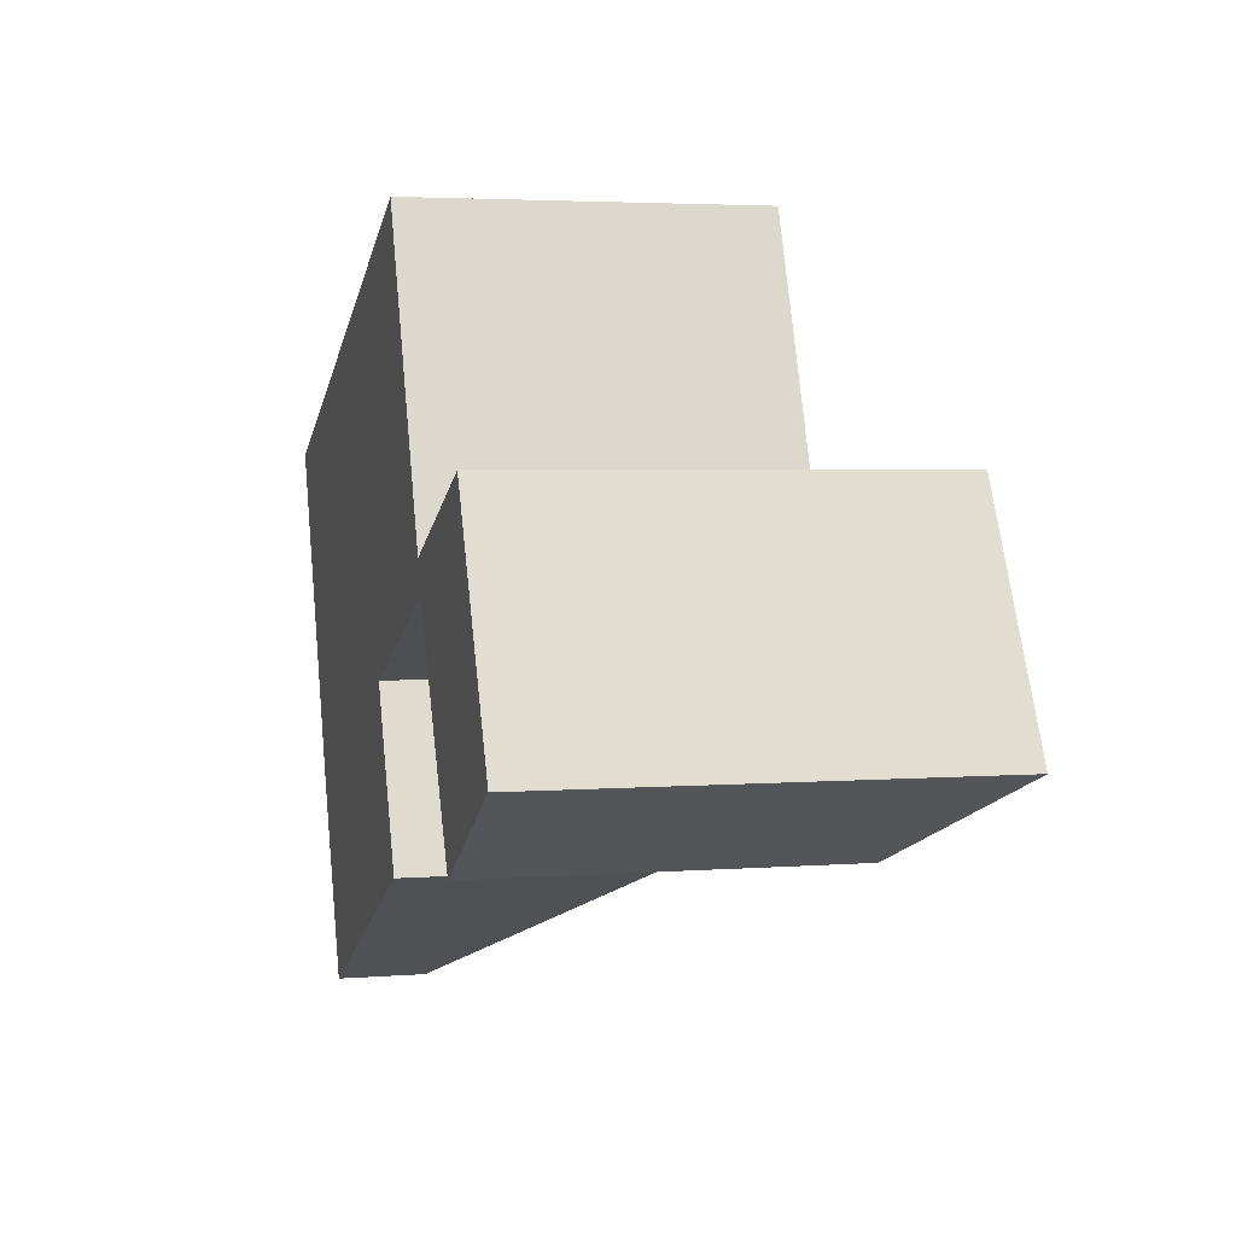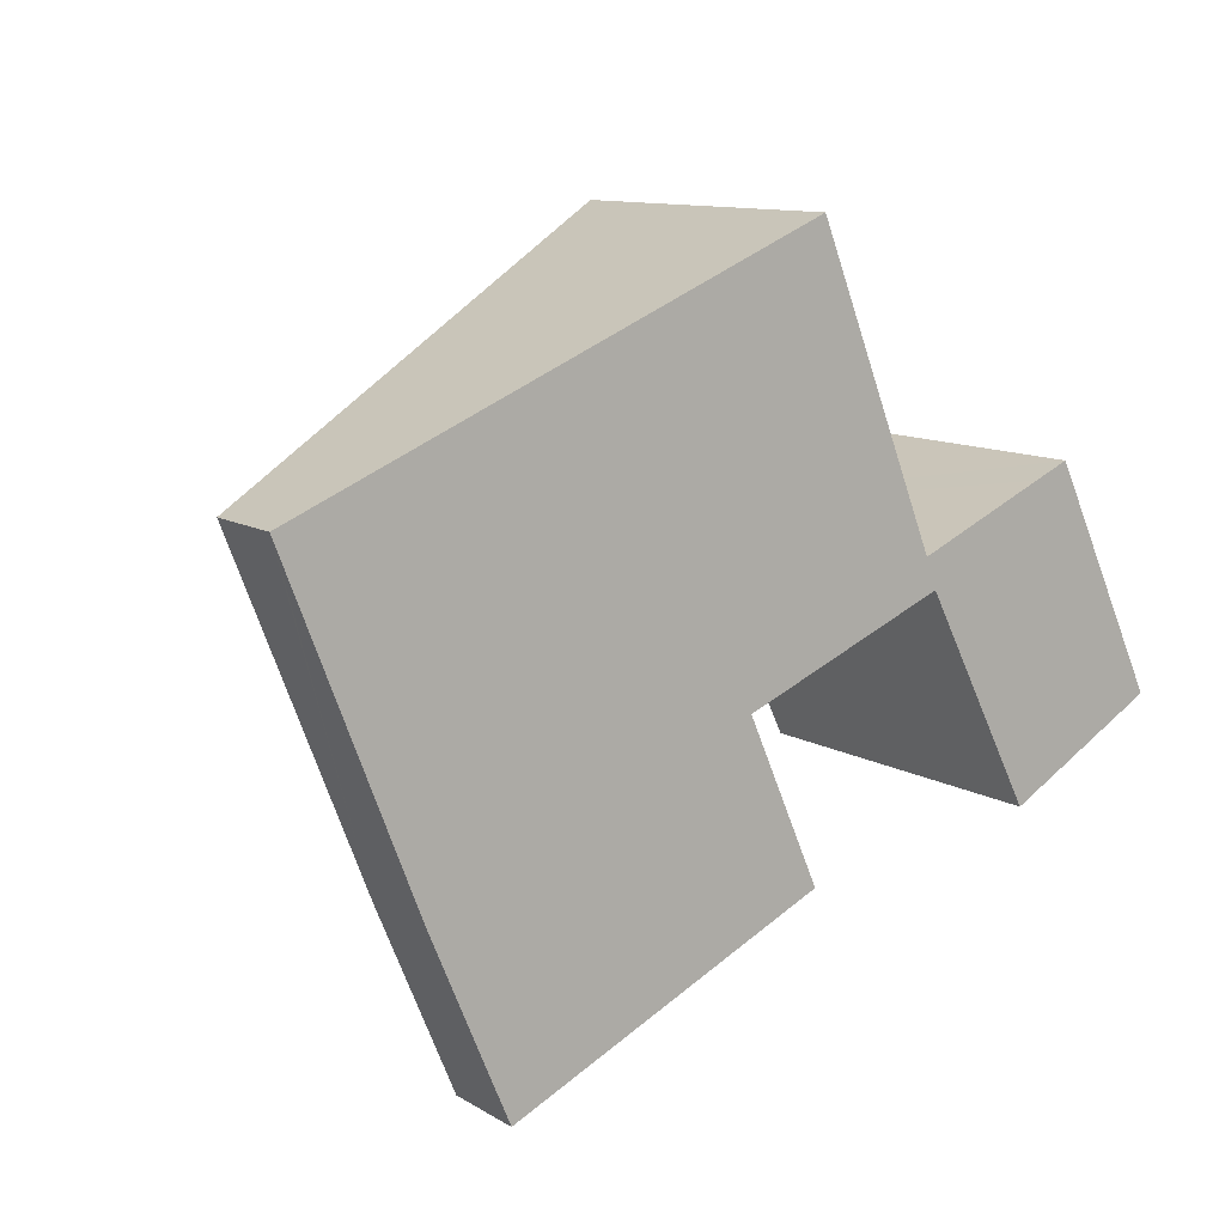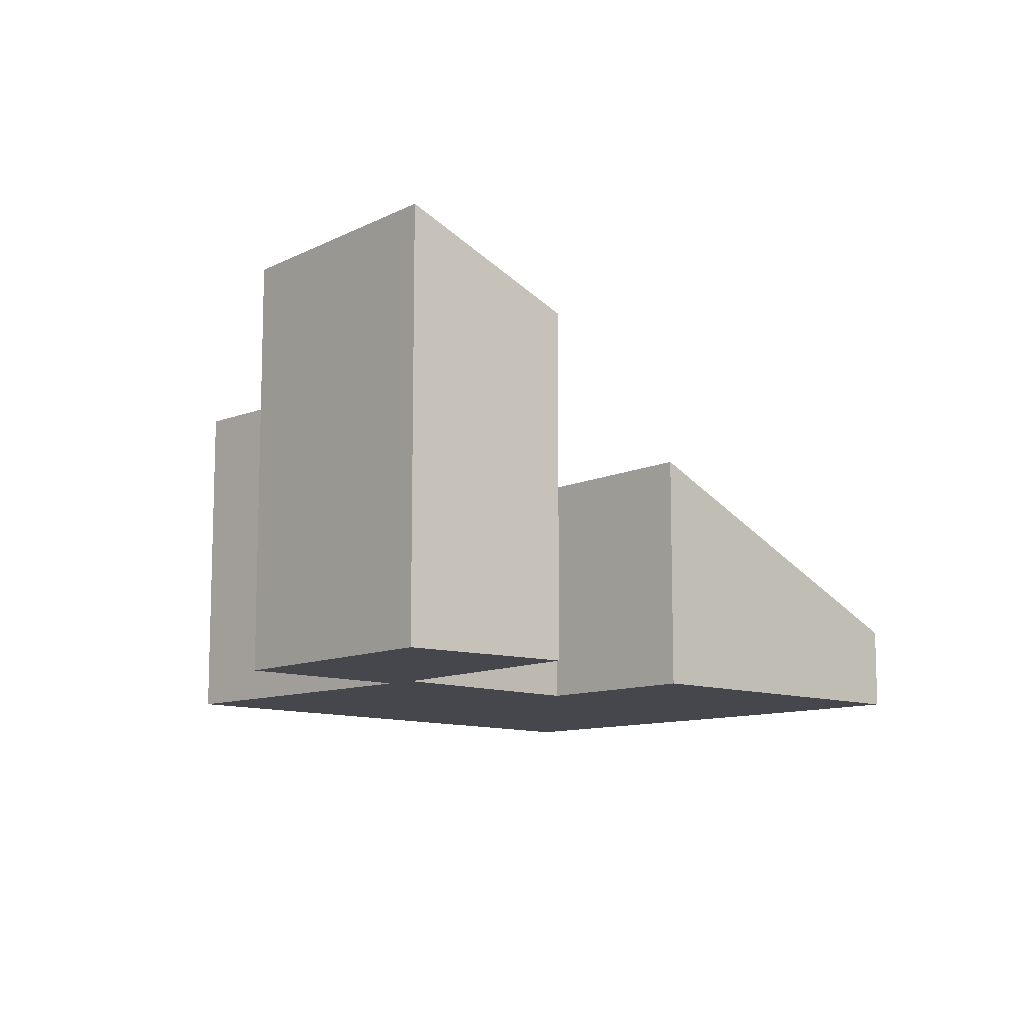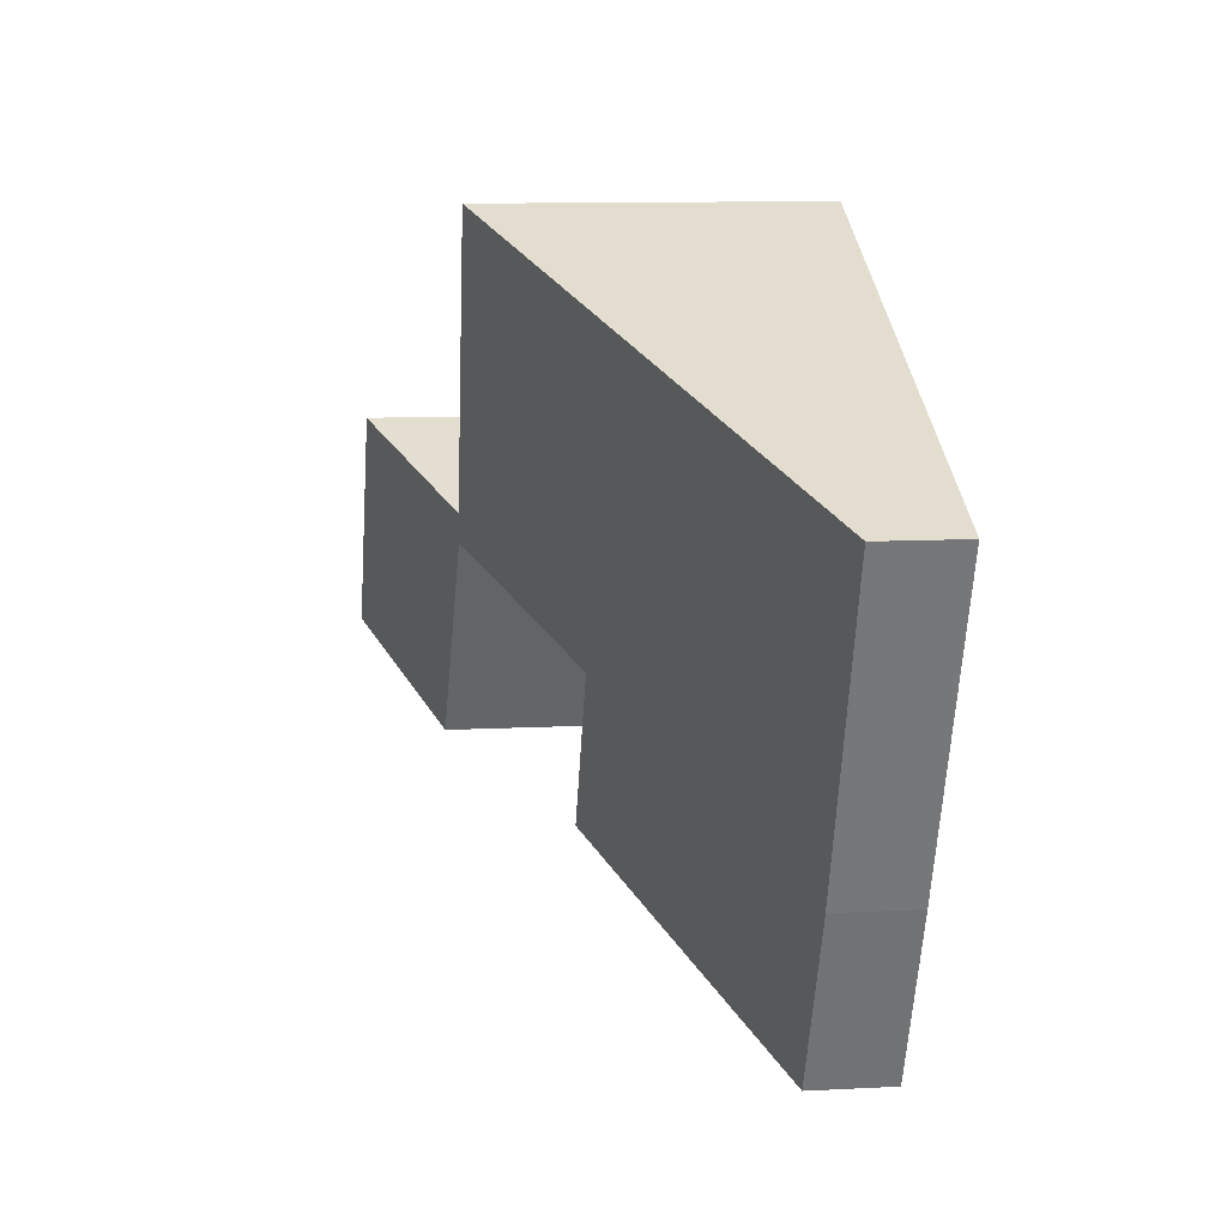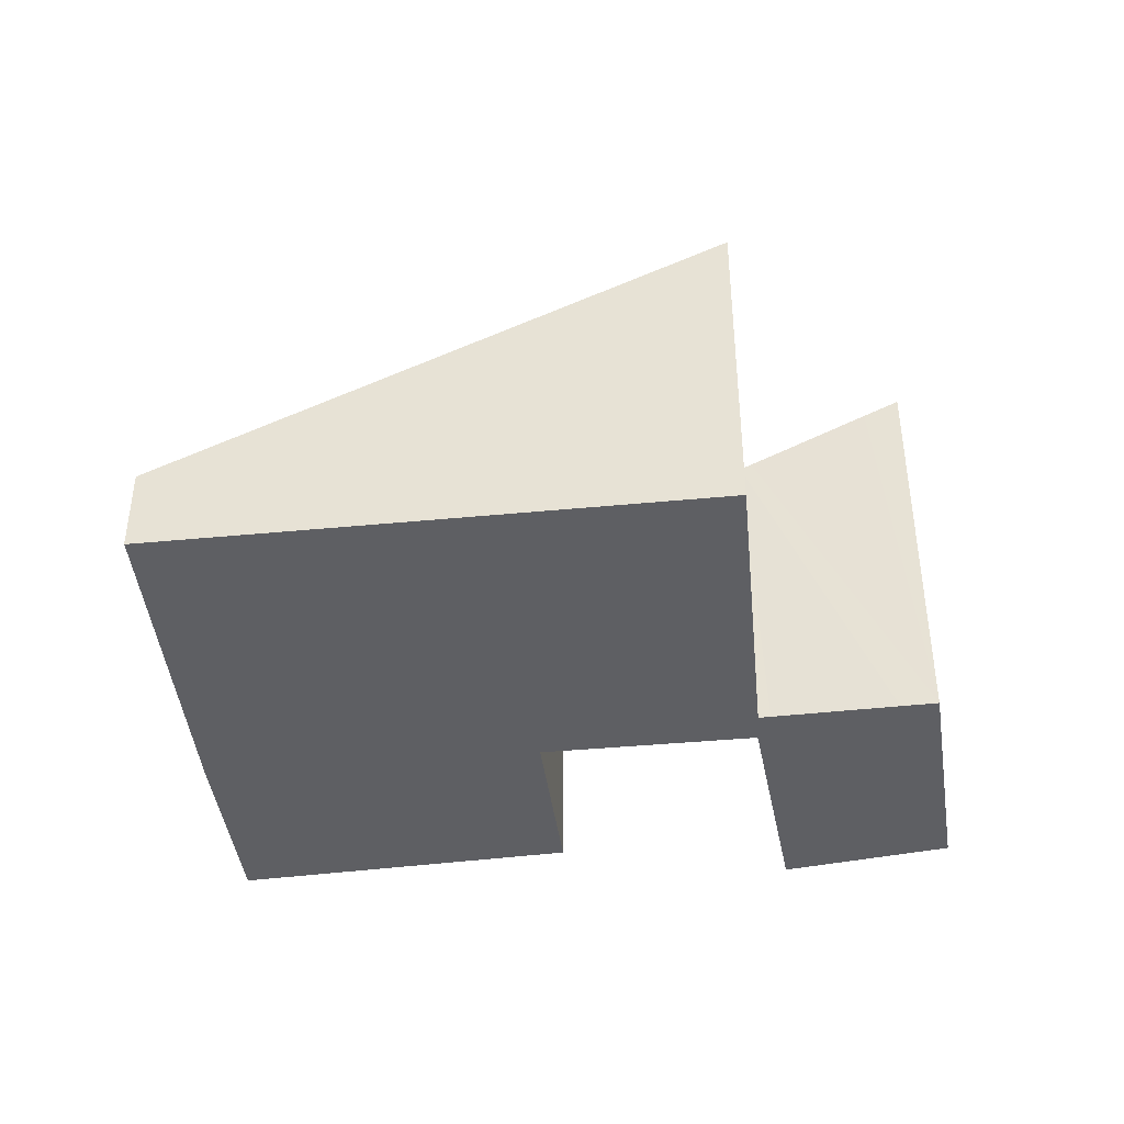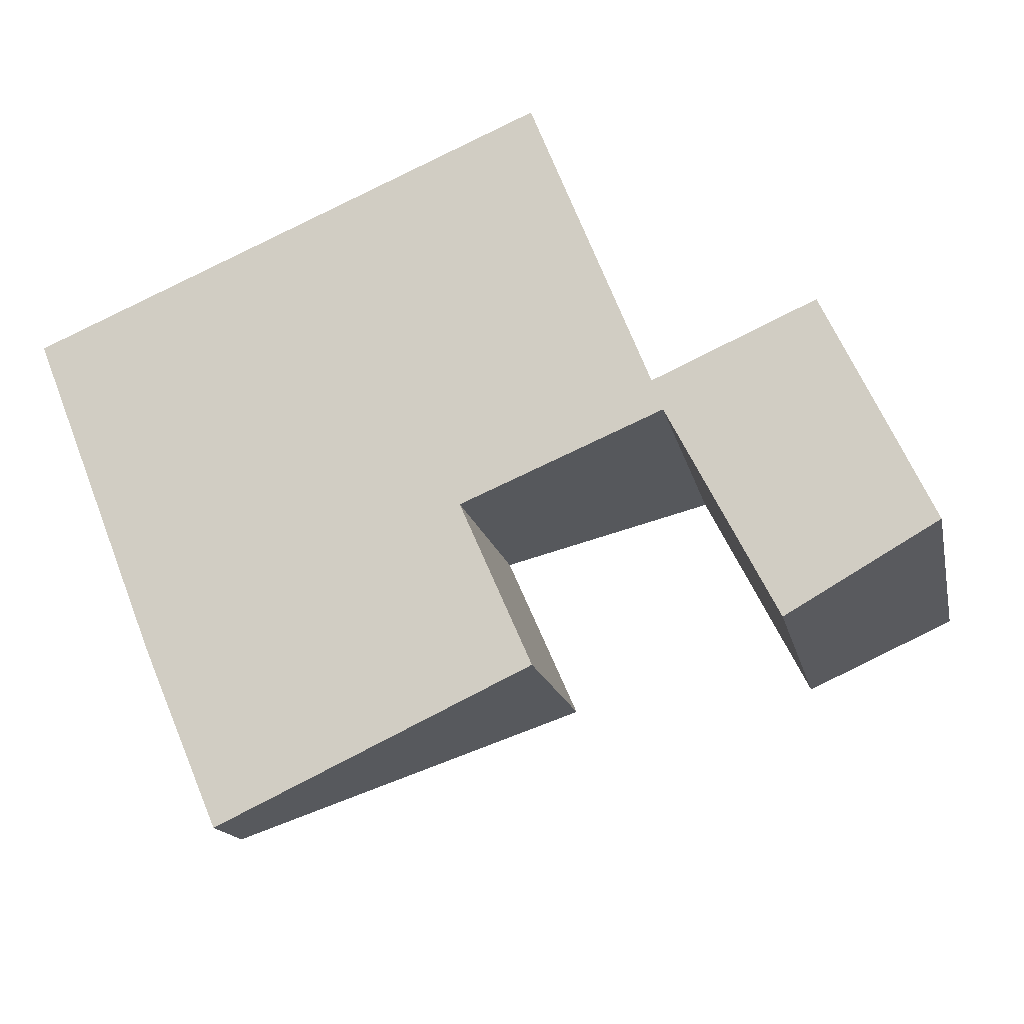
<metadata>
{"format":"obj","ext":"obj","renderer":"f3d","projection":"perspective","resolution":1024,"background":"white","views":[{"elev":3.6,"azim":75.3,"up":"+Z"},{"elev":10.9,"azim":-34.9,"up":"+Z"},{"elev":-10.9,"azim":113.2,"up":"+Y"},{"elev":11.7,"azim":-96.9,"up":"+Z"},{"elev":-41.7,"azim":-16.2,"up":"+Y"},{"elev":-16.0,"azim":11.7,"up":"+Z"}]}
</metadata>
<code>
v  0.997 0.649 -2.528
v  4.036 1.889 -2.797
v  1.599 0.661 -3.939
v  3.478 1.872 -1.524
v  0.03 0.661 -0.075
v  5.053 2.652 -0.867
v  4.97 2.658 -0.629
v  4.039 2.664 1.701
v  1.599 1.454 0.673
v  0 0.661 4.047e-17
v  5.617 2.702 -1.965
v  6.984 3.292 -1.898
v  5.902 2.727 -2.52
v  7.078 3.341 -1.844
v  6.239 3.291 -0.069
v  5.059 2.702 -0.59
v  5.968 3.156 -0.188
v  0 0 0
v  0.03 4.592e-18 -0.075
v  0.997 1.548e-16 -2.528
v  1.599 -4.121e-17 0.673
v  4.039 -1.042e-16 1.701
v  6.239 4.225e-18 -0.069
v  5.968 1.151e-17 -0.188
v  5.059 3.613e-17 -0.59
v  4.97 3.852e-17 -0.629
v  7.078 1.129e-16 -1.844
v  4.036 1.713e-16 -2.797
v  3.478 9.332e-17 -1.524
v  5.902 1.543e-16 -2.52
v  6.984 1.162e-16 -1.898
v  5.053 5.309e-17 -0.867
v  1.599 2.412e-16 -3.939
v  5.617 1.203e-16 -1.965
g defaultobject
f 1 2 3
f 2 1 4
f 4 1 5
f 4 5 6
f 6 5 7
f 7 5 8
f 8 5 9
f 9 5 10
f 11 12 13
f 12 11 6
f 12 6 14
f 14 6 15
f 15 6 16
f 16 6 7
f 15 16 17
f 5 18 10
f 18 5 1
f 18 1 19
f 19 1 20
f 18 9 10
f 9 18 21
f 9 21 8
f 8 21 22
f 17 23 15
f 23 17 16
f 23 16 7
f 23 7 24
f 24 7 25
f 25 7 26
f 22 7 8
f 7 22 26
f 15 27 14
f 27 15 23
f 4 28 2
f 28 4 29
f 27 12 14
f 12 27 13
f 13 27 30
f 30 27 31
f 32 4 6
f 4 32 29
f 28 3 2
f 3 28 33
f 30 11 13
f 11 30 6
f 6 30 32
f 32 30 34
f 33 1 3
f 1 33 20
f 23 31 27
f 31 23 30
f 30 23 24
f 30 24 25
f 30 25 34
f 34 25 32
f 32 25 26
f 32 26 29
f 29 26 22
f 29 22 21
f 29 21 33
f 33 21 20
f 20 21 19
f 19 21 18
f 33 28 29

</code>
